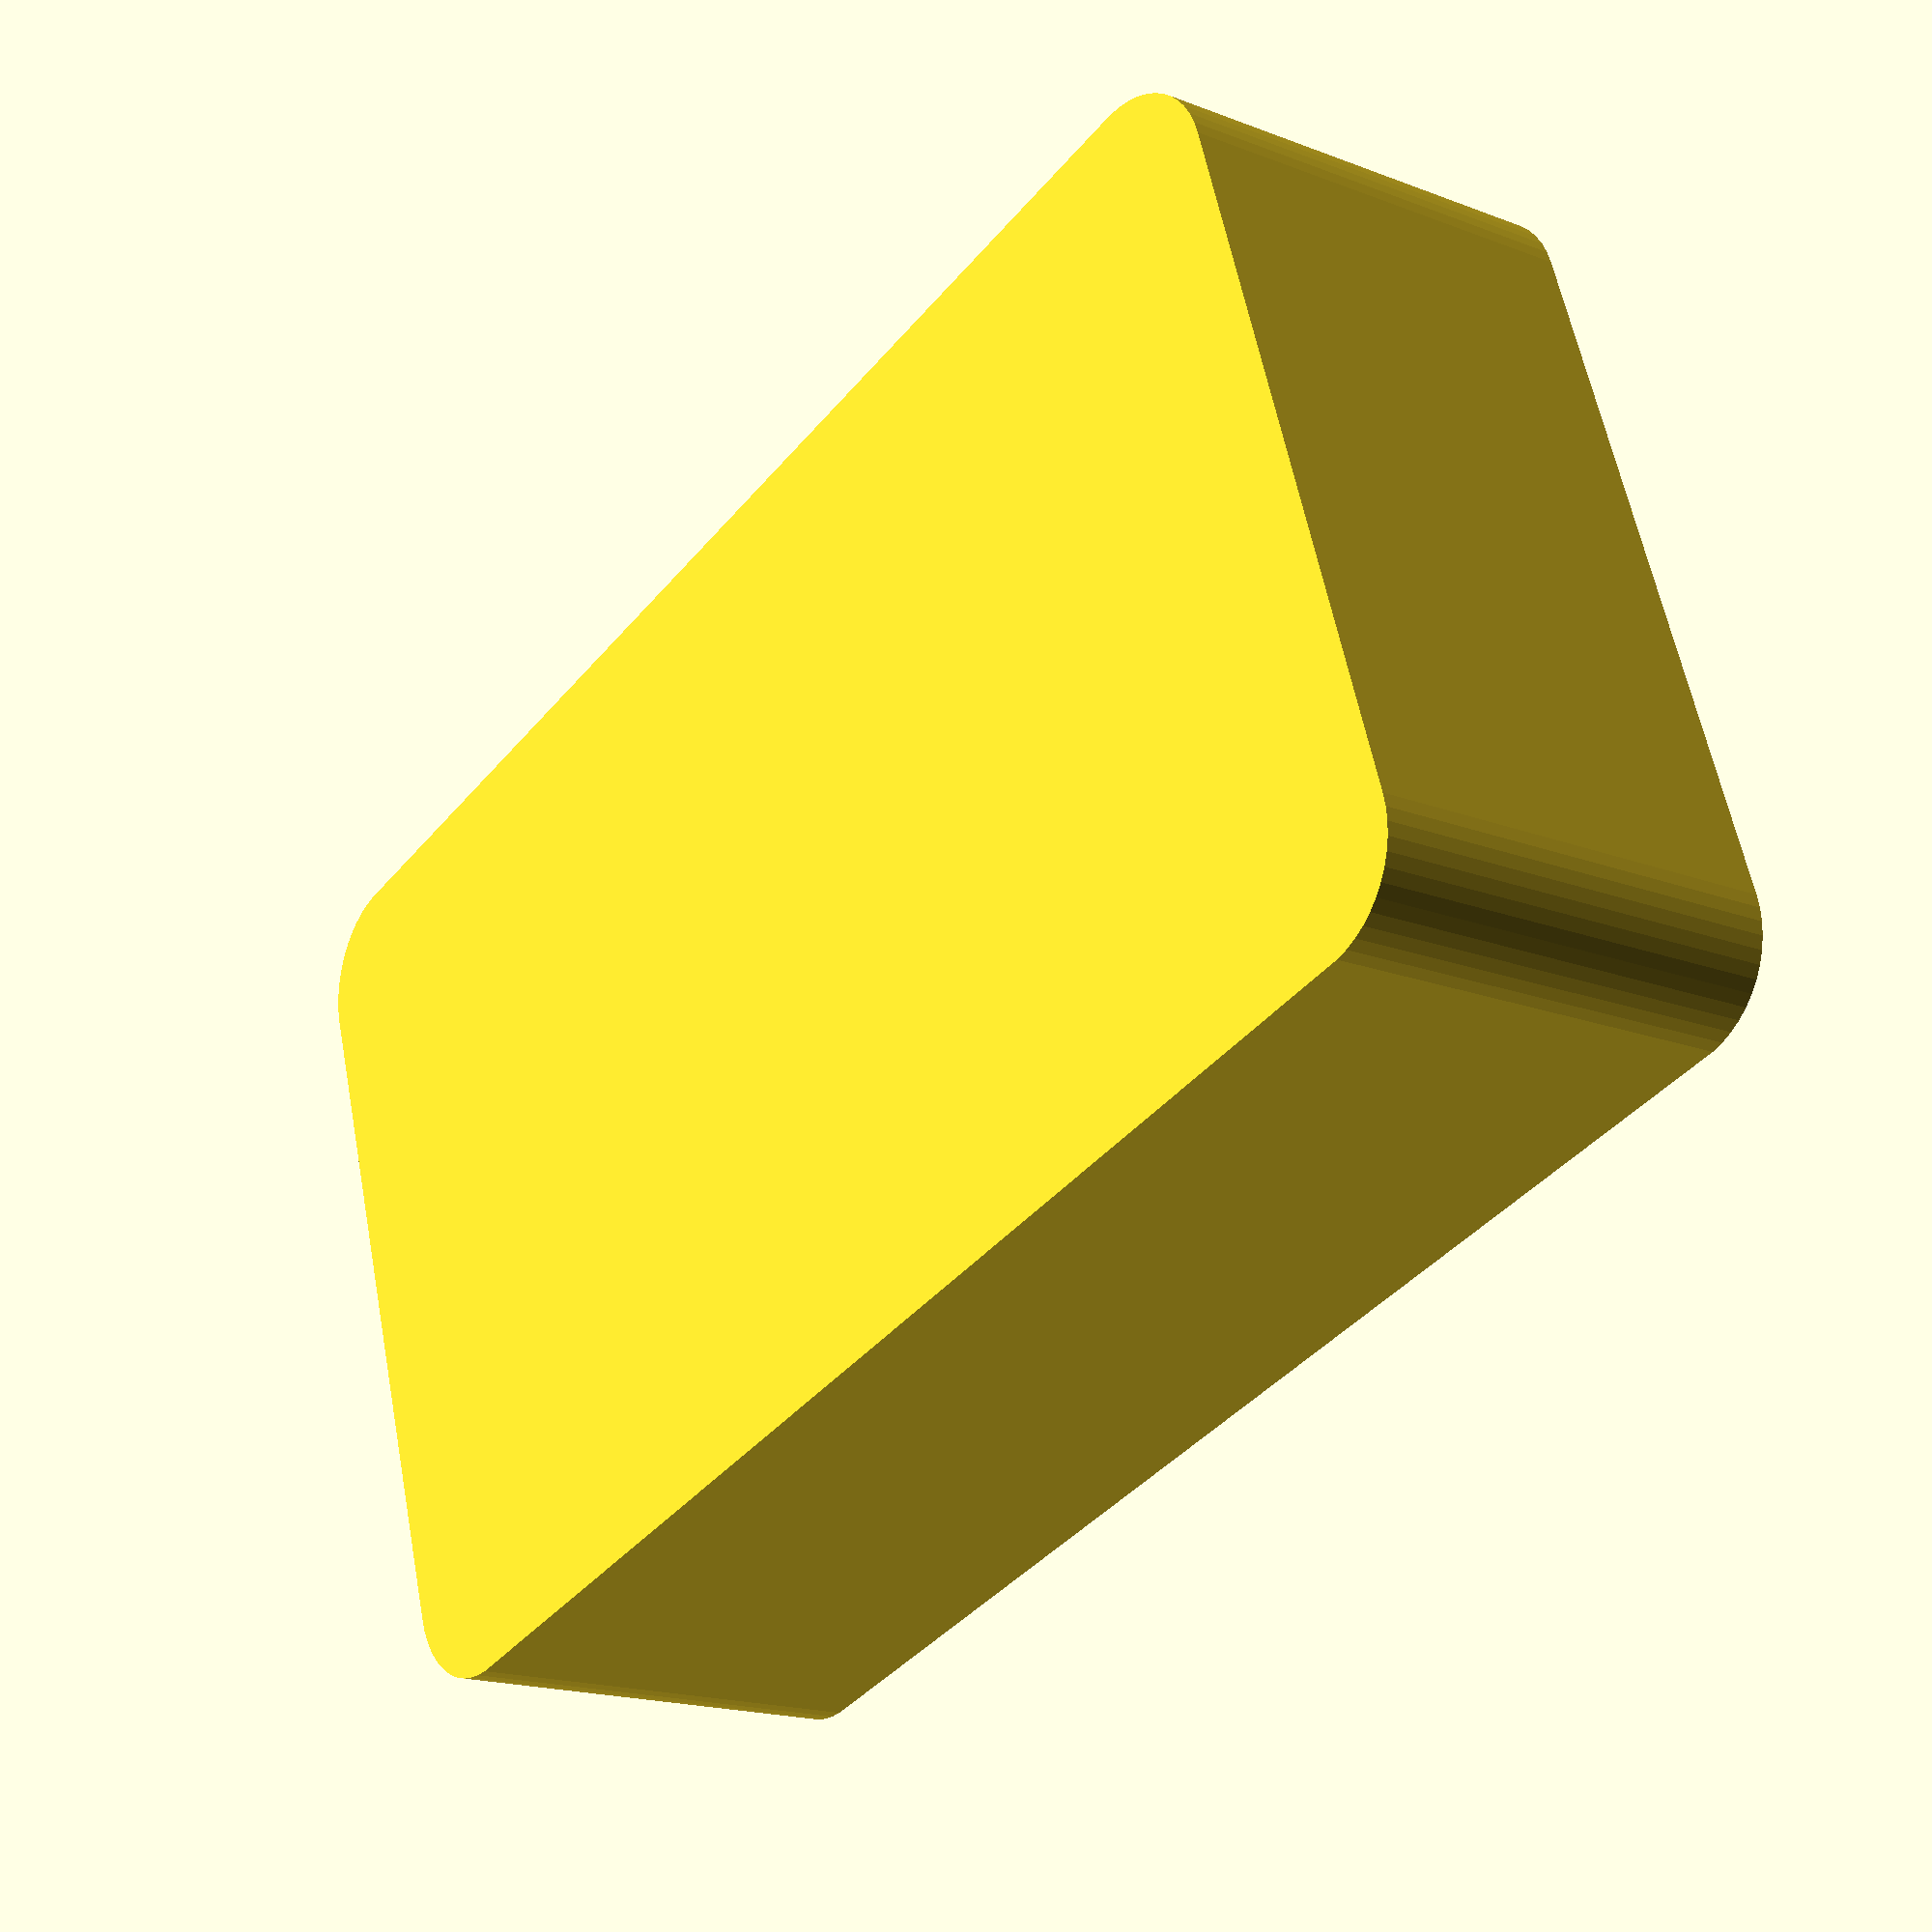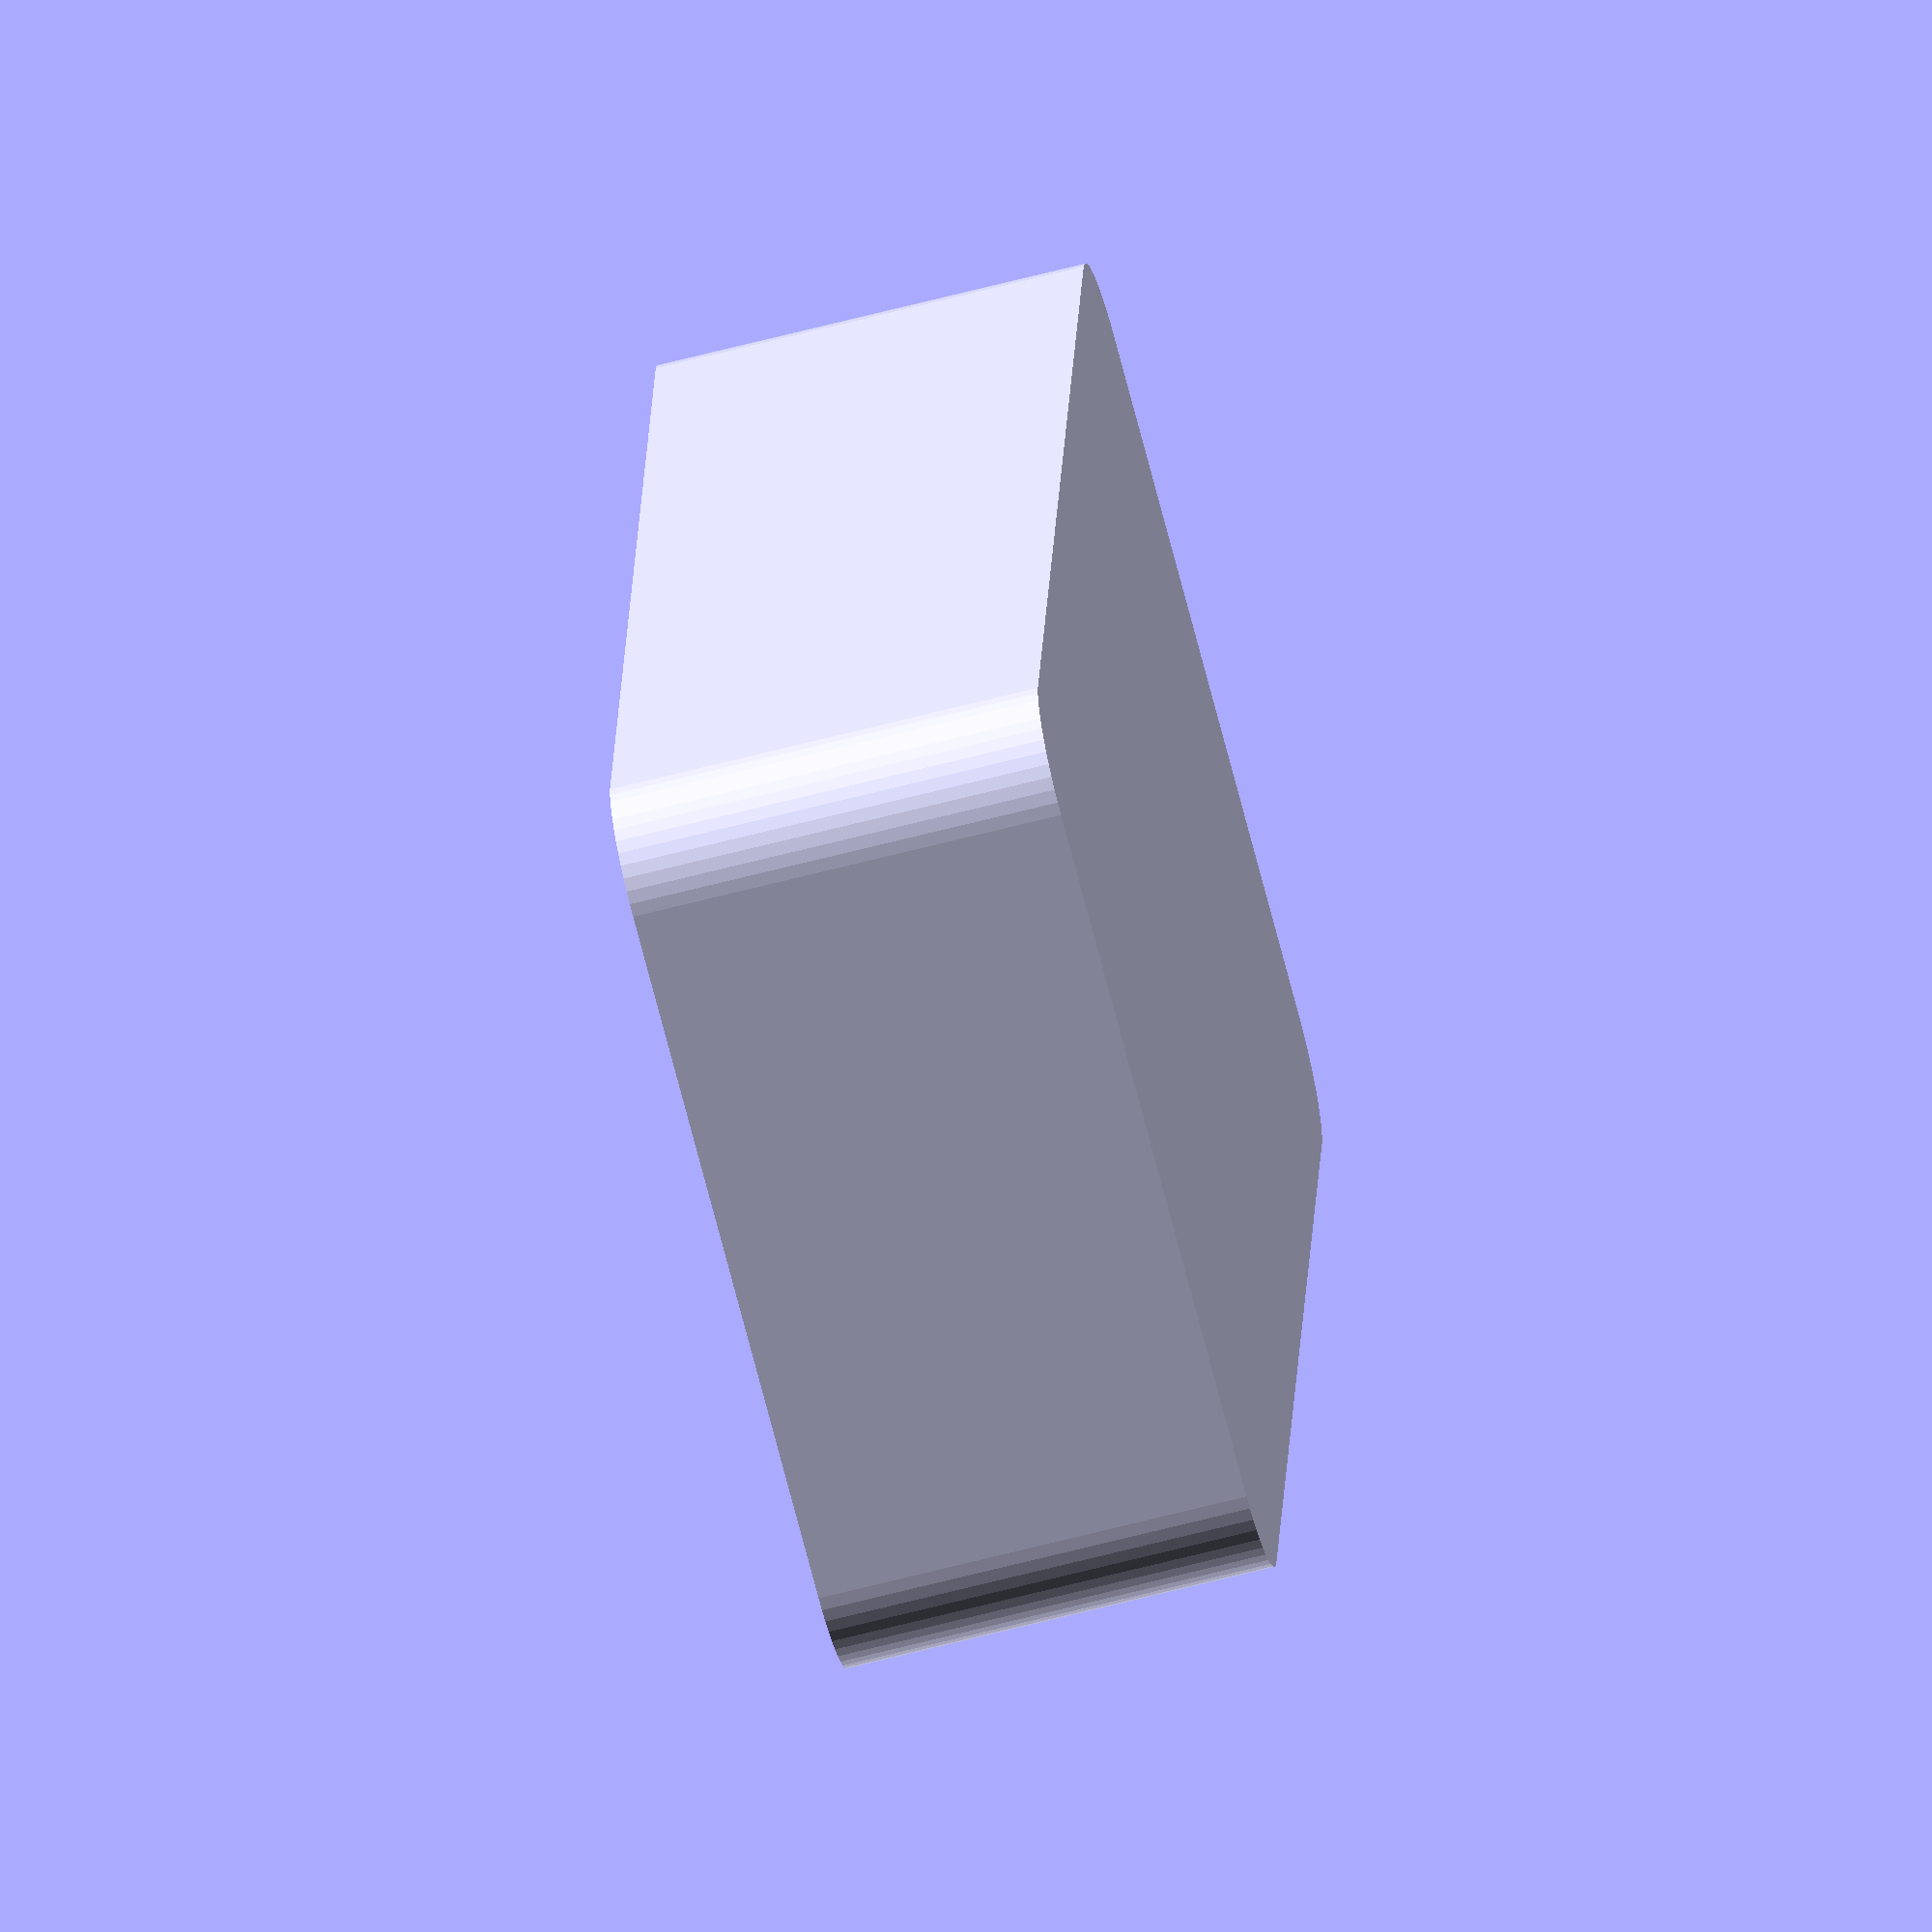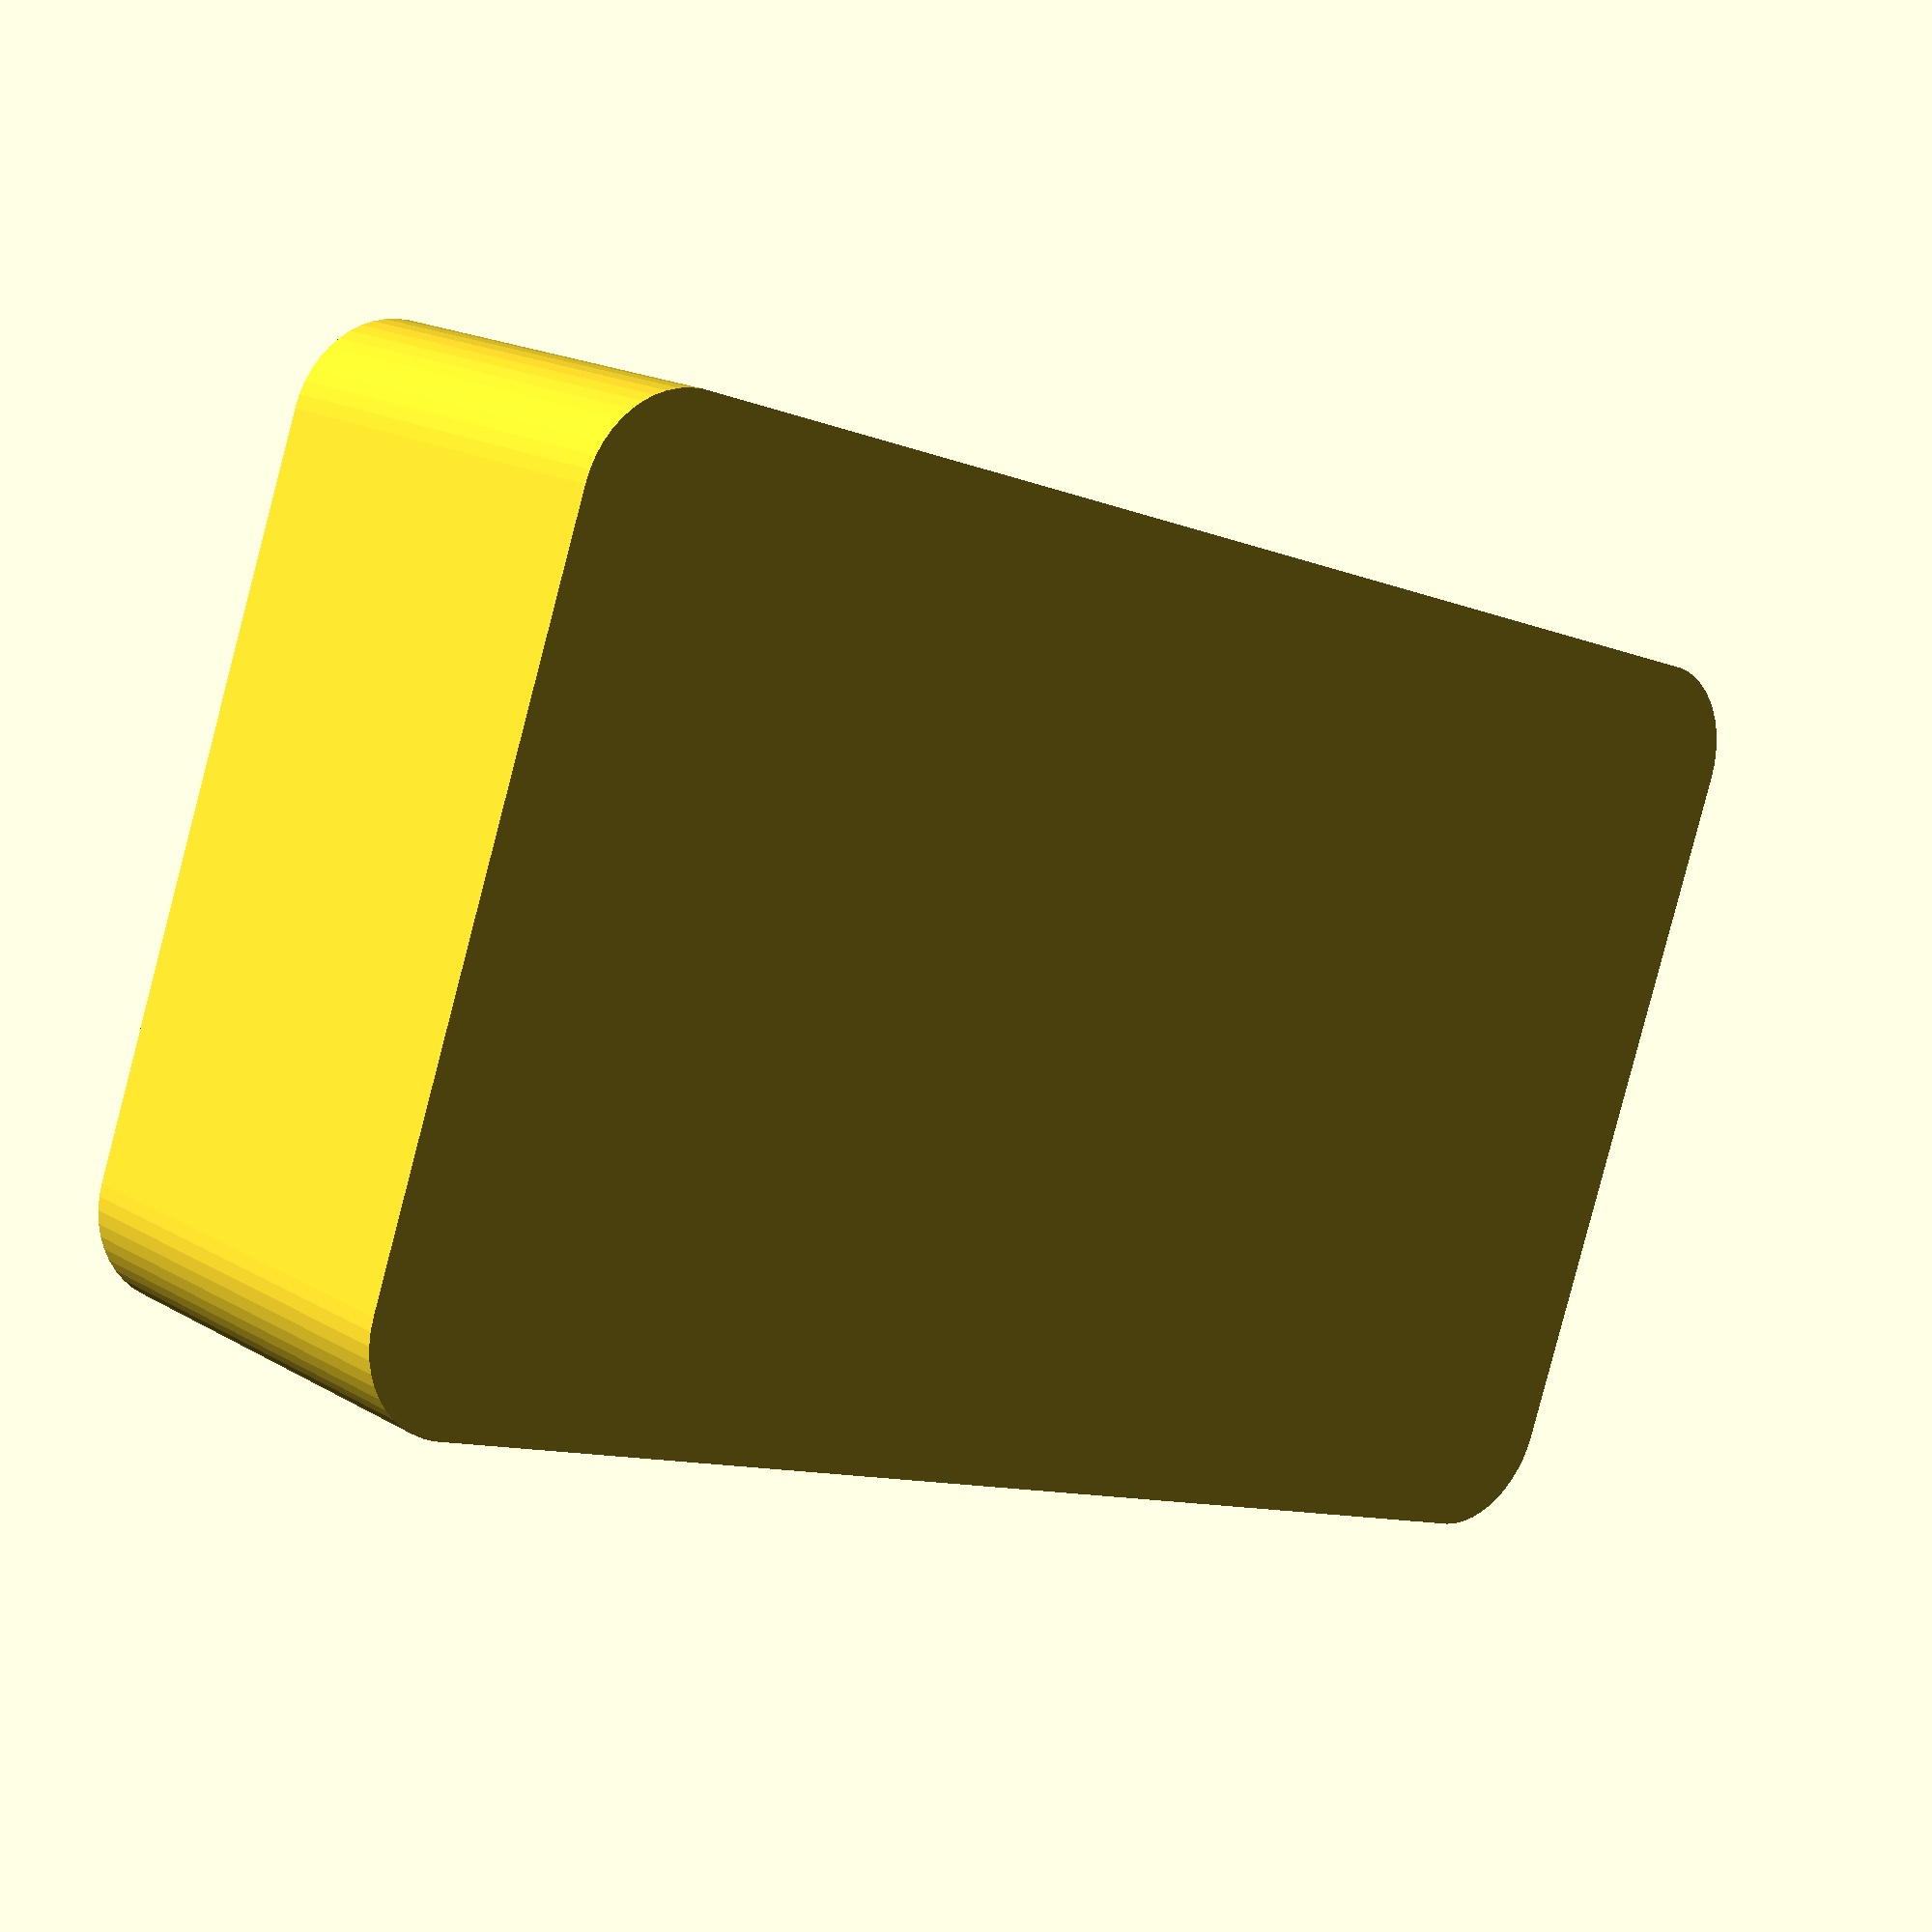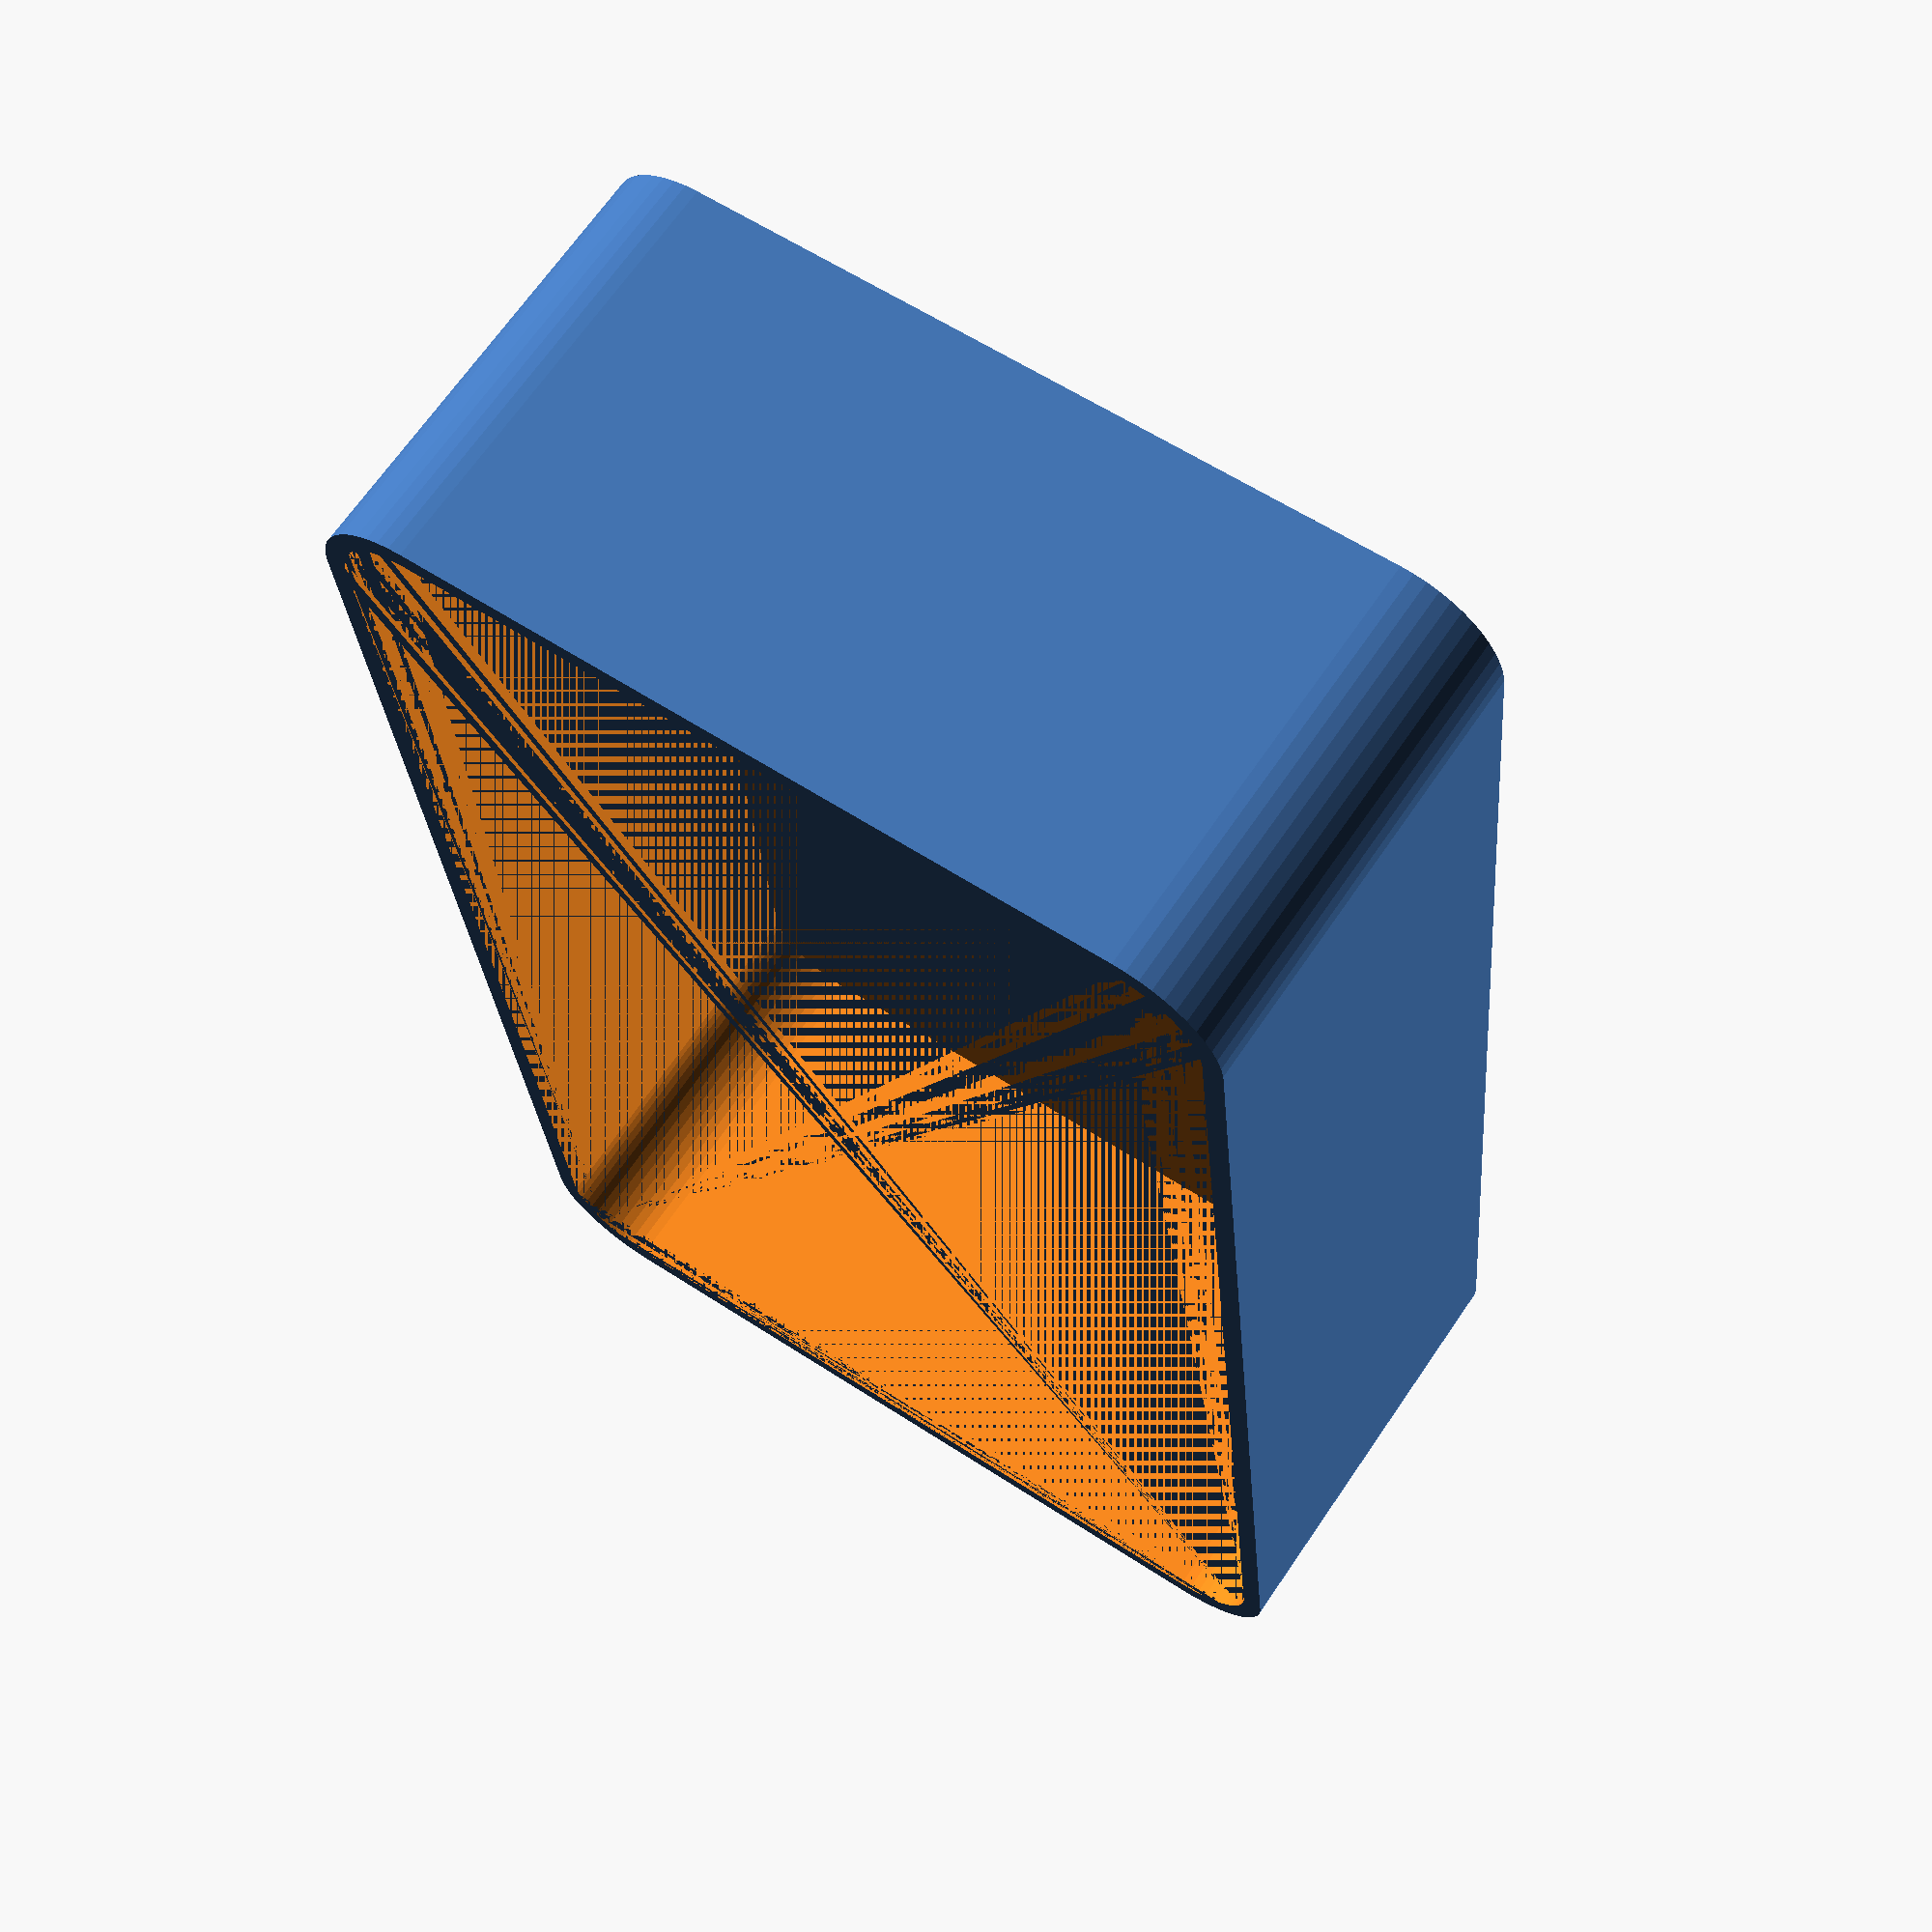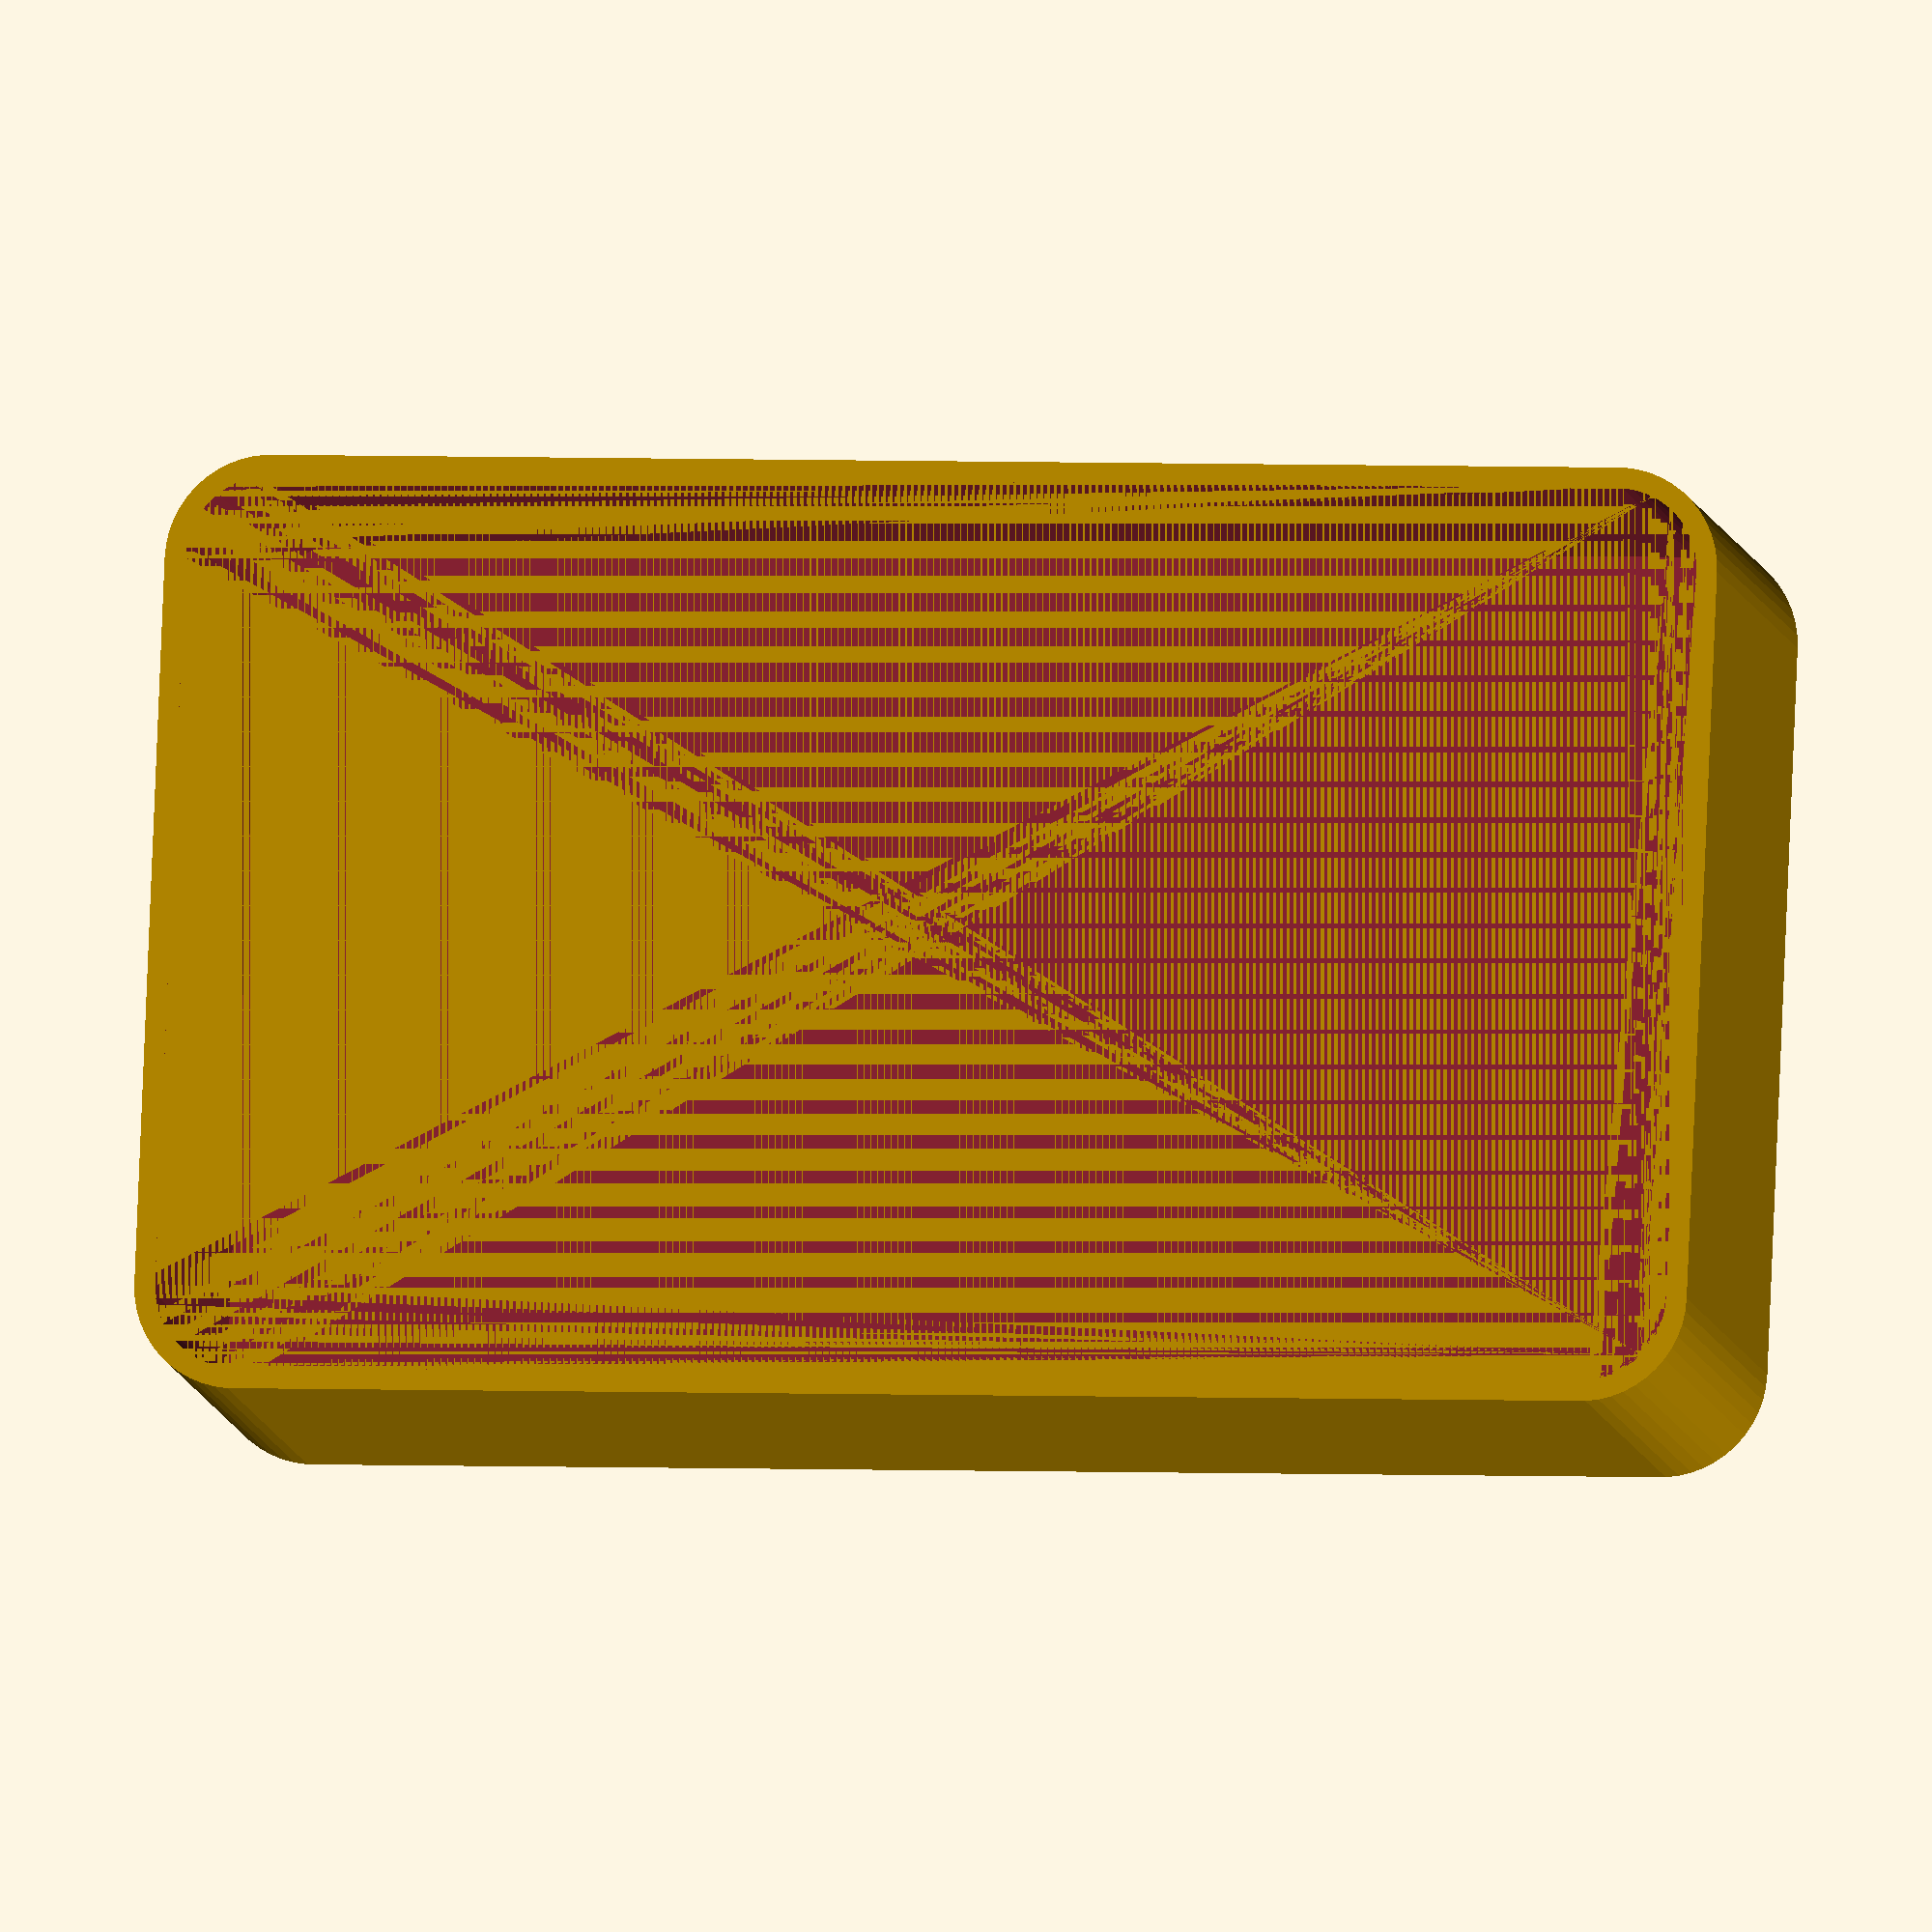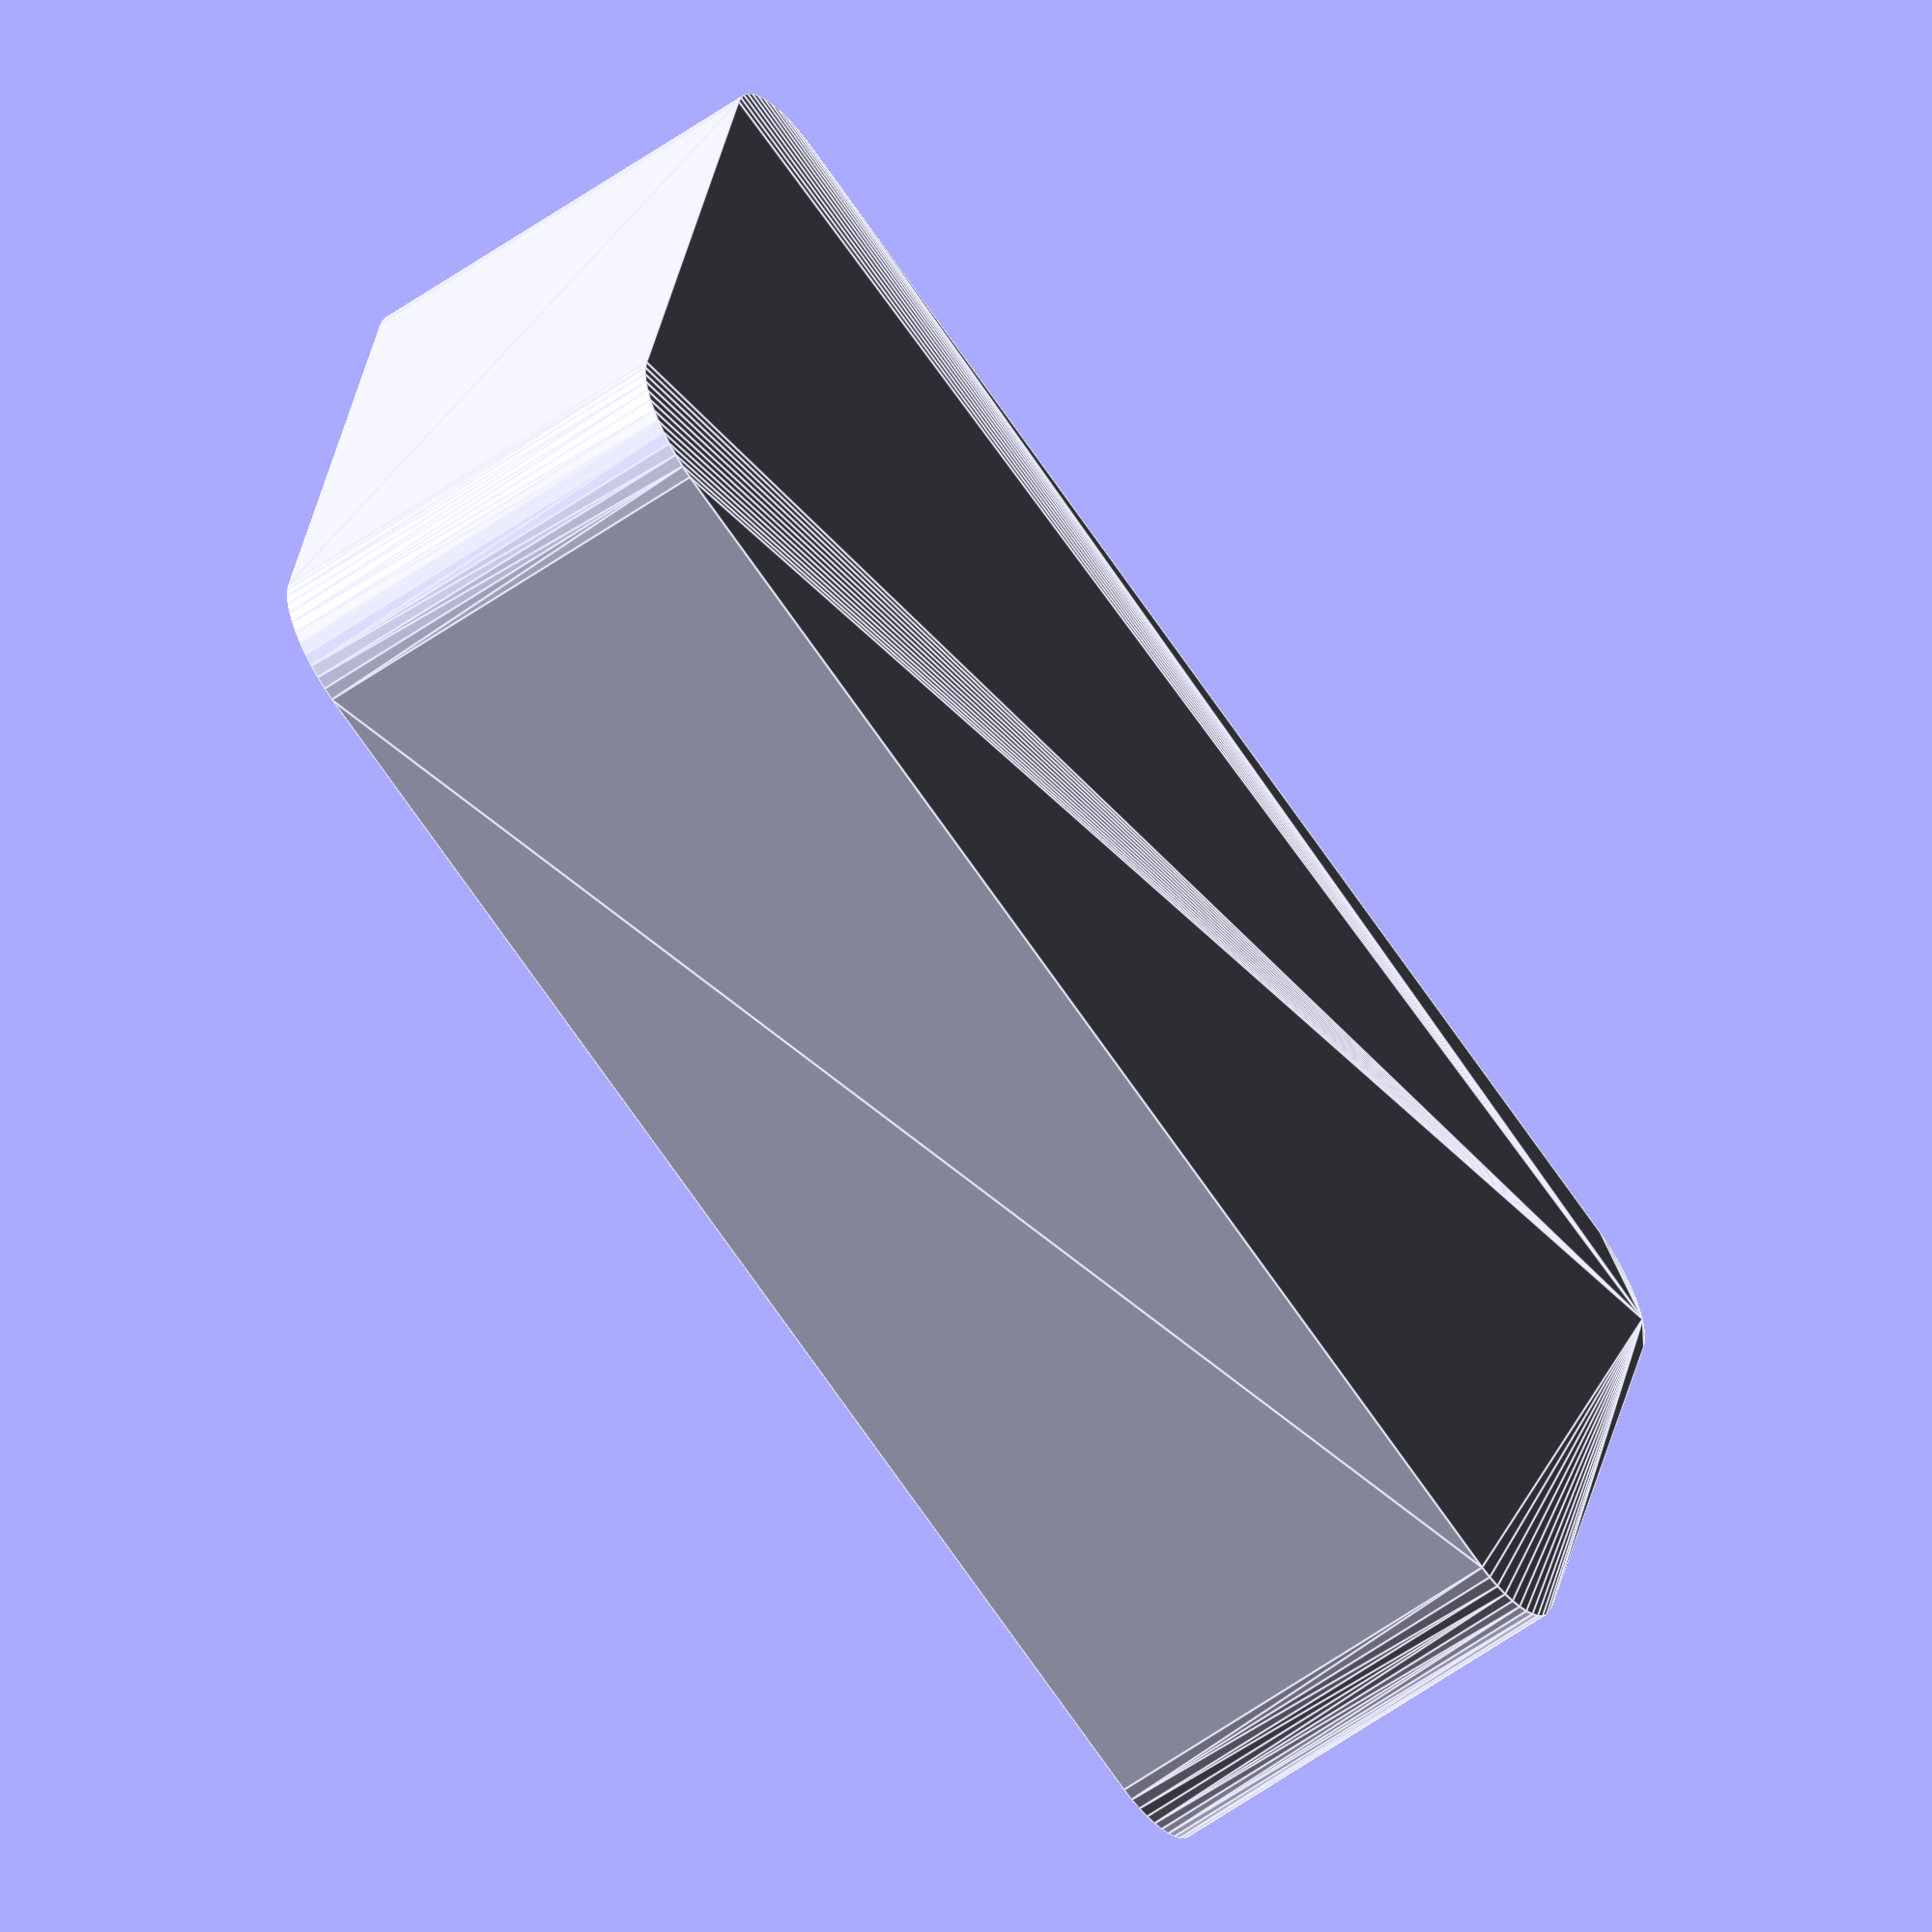
<openscad>
$fn = 50;


difference() {
	union() {
		hull() {
			translate(v = [-32.5000000000, 17.5000000000, 0]) {
				cylinder(h = 21, r = 5);
			}
			translate(v = [32.5000000000, 17.5000000000, 0]) {
				cylinder(h = 21, r = 5);
			}
			translate(v = [-32.5000000000, -17.5000000000, 0]) {
				cylinder(h = 21, r = 5);
			}
			translate(v = [32.5000000000, -17.5000000000, 0]) {
				cylinder(h = 21, r = 5);
			}
		}
	}
	union() {
		translate(v = [0, 0, 2]) {
			hull() {
				translate(v = [-32.5000000000, 17.5000000000, 0]) {
					cylinder(h = 19, r = 4);
				}
				translate(v = [32.5000000000, 17.5000000000, 0]) {
					cylinder(h = 19, r = 4);
				}
				translate(v = [-32.5000000000, -17.5000000000, 0]) {
					cylinder(h = 19, r = 4);
				}
				translate(v = [32.5000000000, -17.5000000000, 0]) {
					cylinder(h = 19, r = 4);
				}
			}
		}
	}
}
</openscad>
<views>
elev=197.7 azim=197.7 roll=307.2 proj=p view=solid
elev=65.0 azim=262.5 roll=104.7 proj=o view=solid
elev=162.3 azim=340.4 roll=41.0 proj=p view=wireframe
elev=113.1 azim=264.7 roll=145.8 proj=p view=wireframe
elev=190.1 azim=182.4 roll=169.5 proj=o view=solid
elev=59.1 azim=167.7 roll=125.9 proj=o view=edges
</views>
